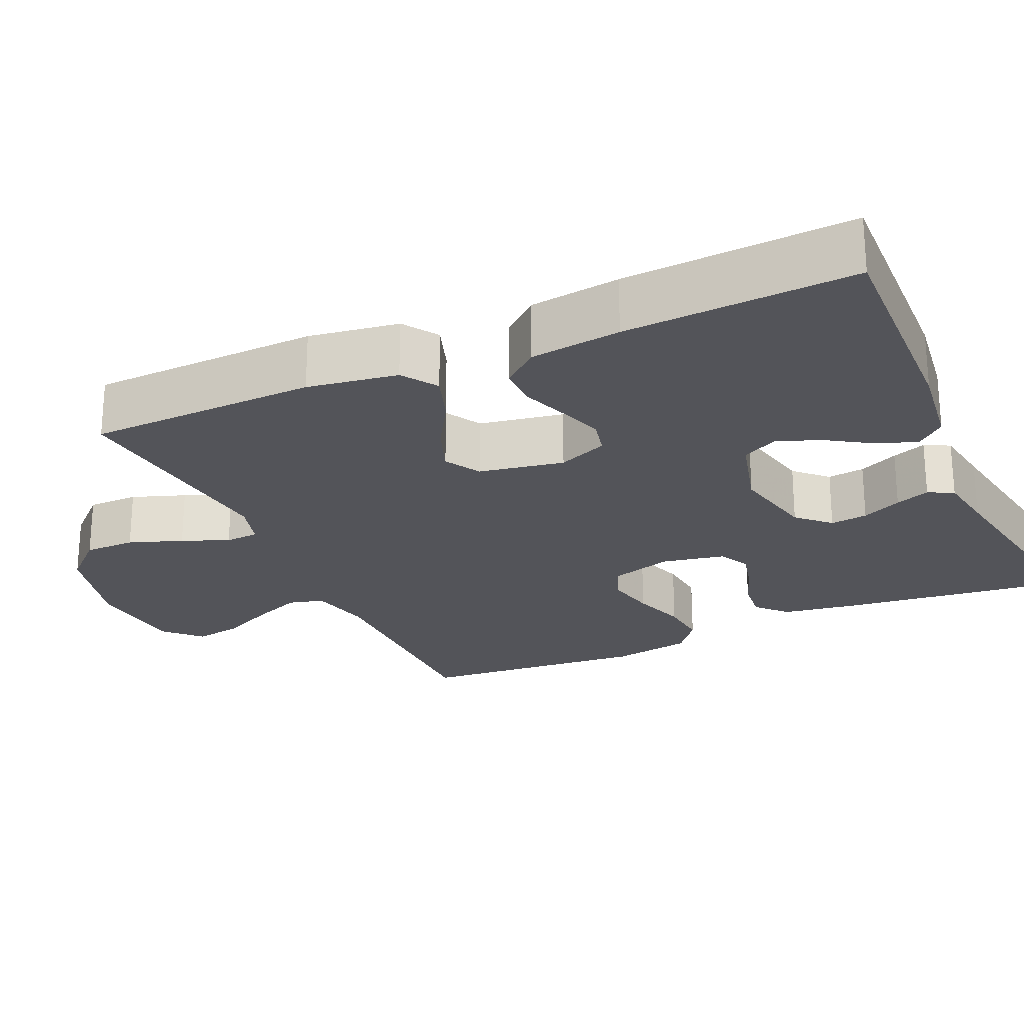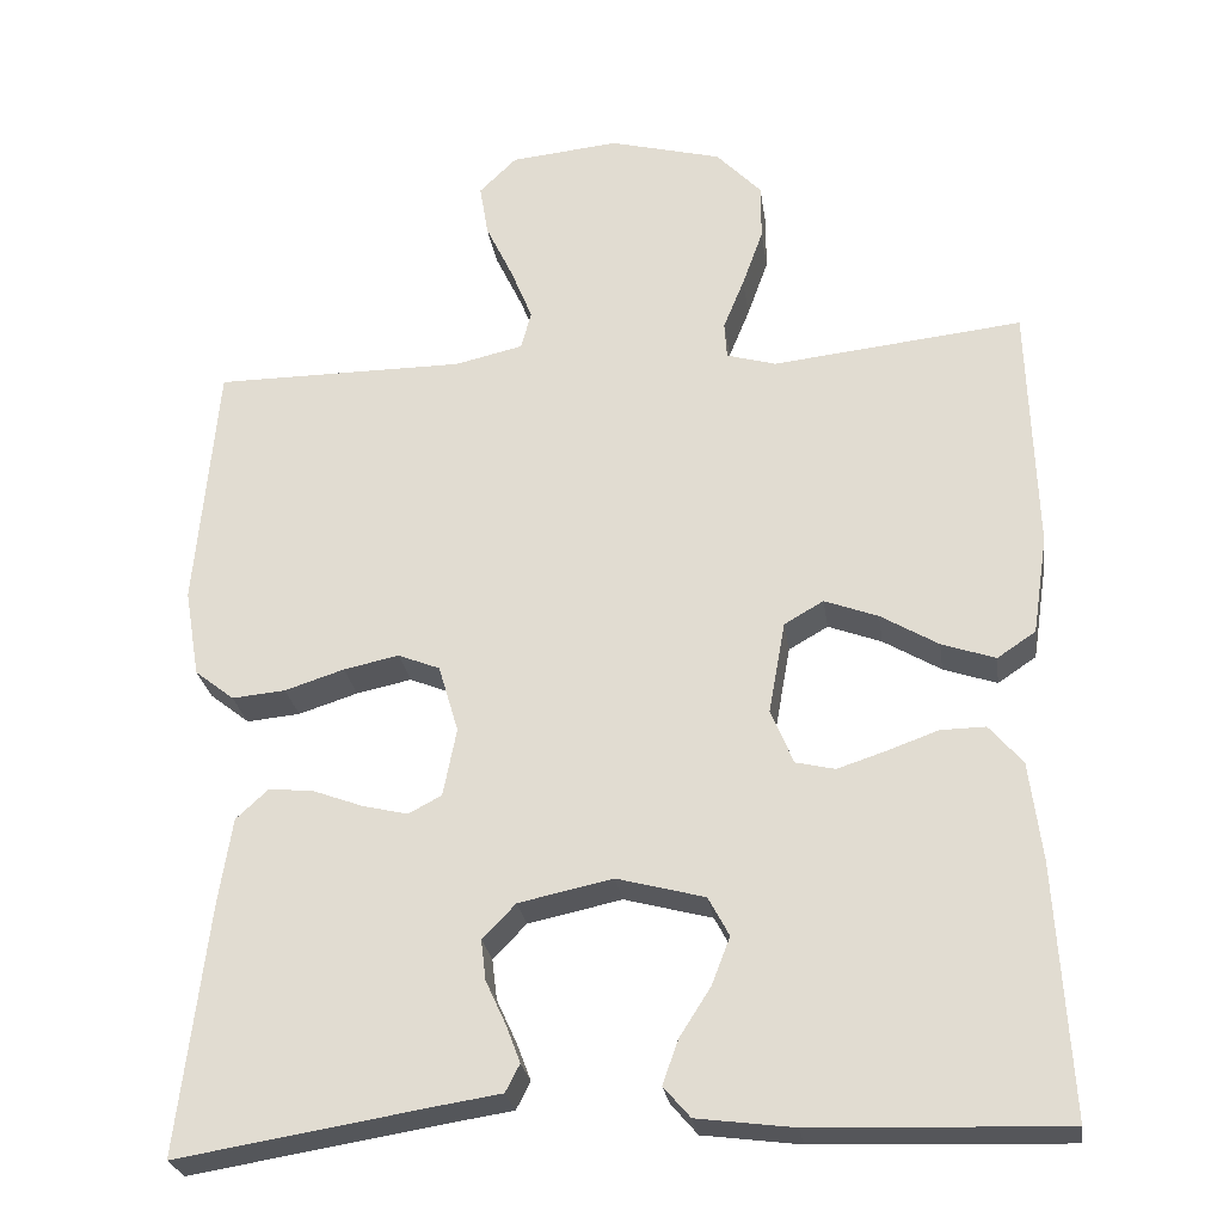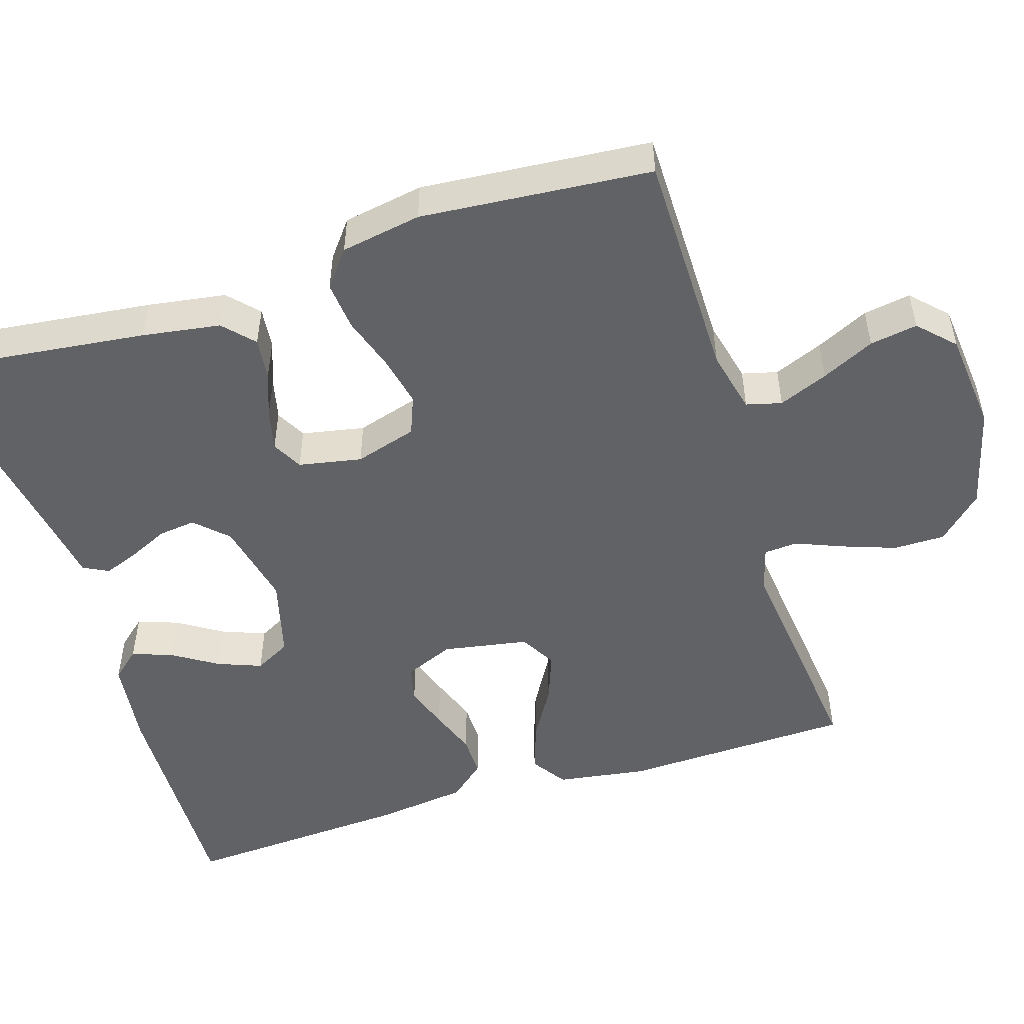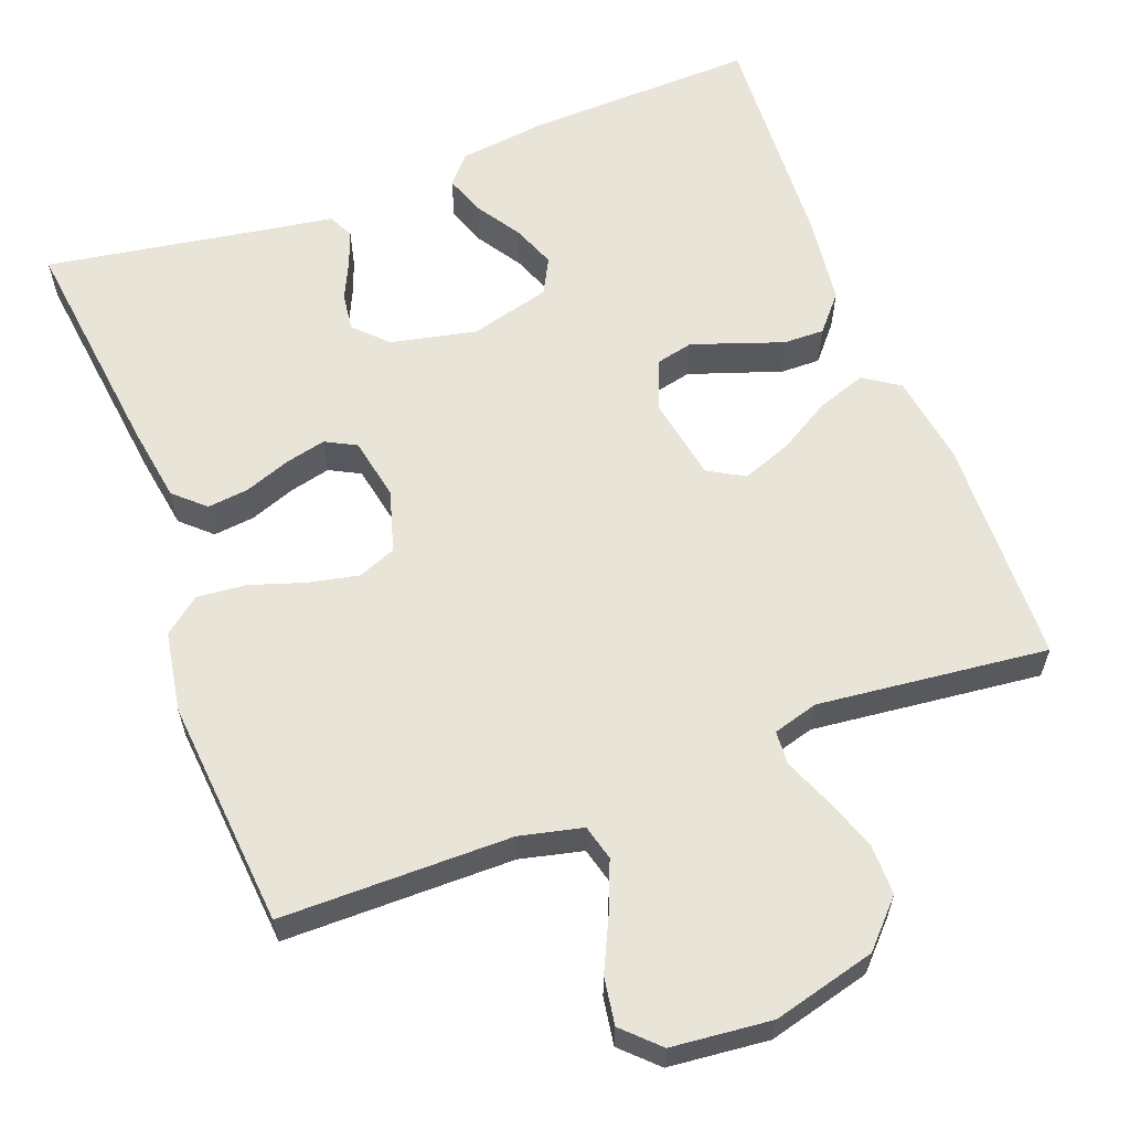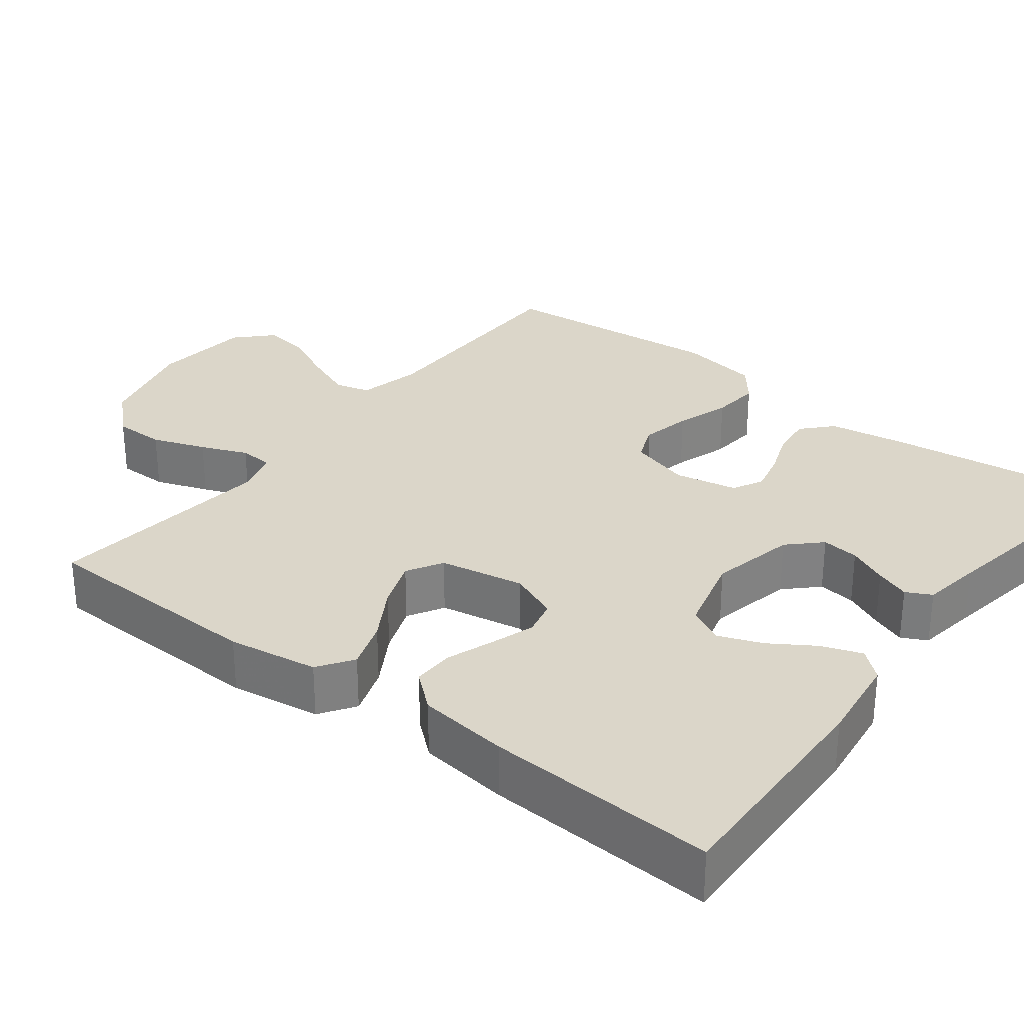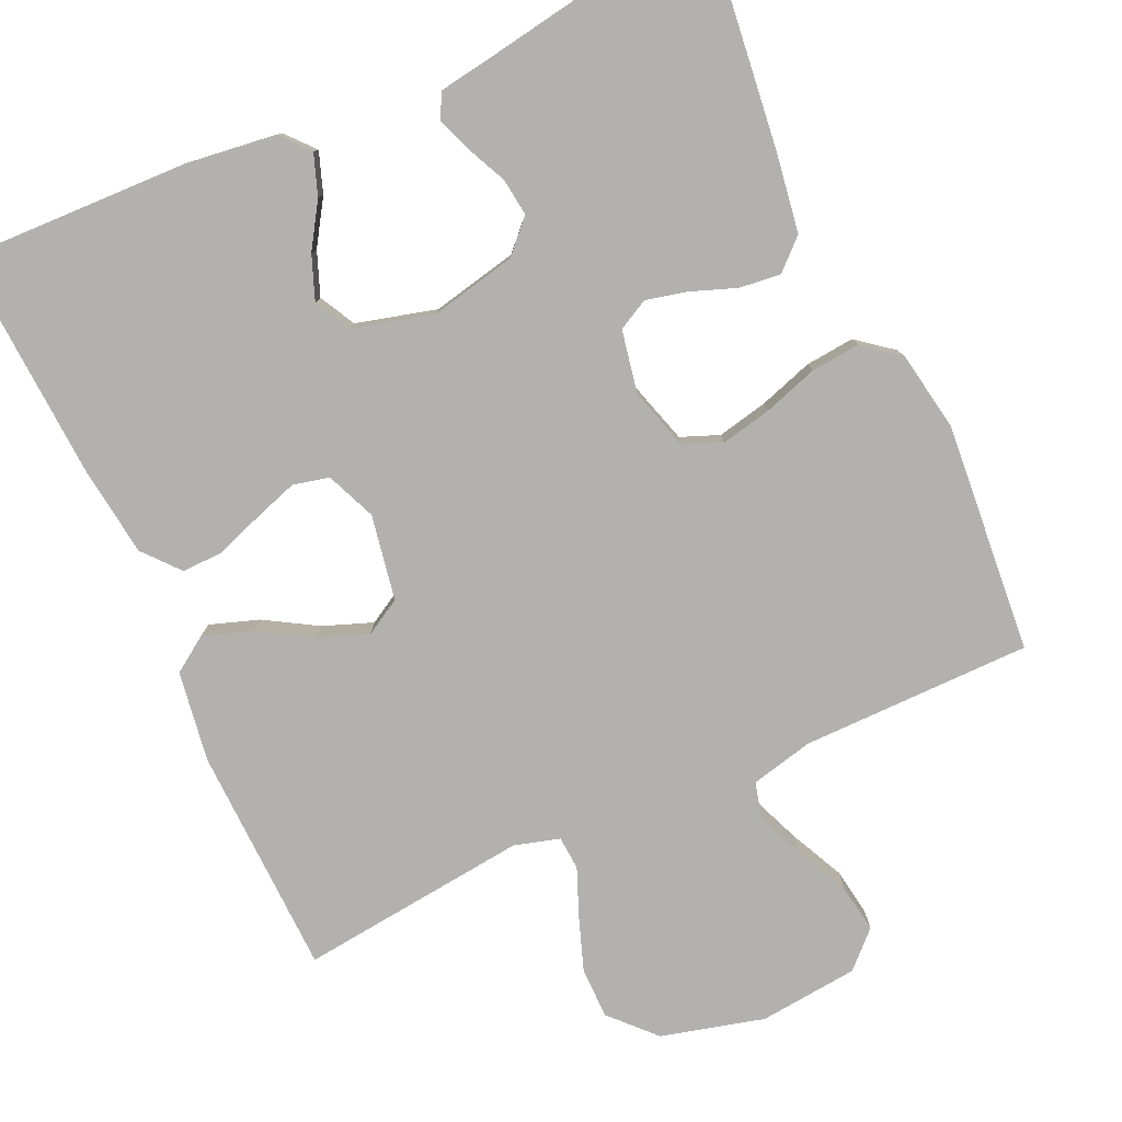
<metadata>
{"format":"obj","ext":"obj","renderer":"f3d","projection":"perspective","resolution":1024,"background":"white","views":[{"elev":-23.8,"azim":114.3,"up":"+Y"},{"elev":-26.1,"azim":8.1,"up":"+Z"},{"elev":-50.6,"azim":-72.4,"up":"+Y"},{"elev":60.6,"azim":-20.7,"up":"+Y"},{"elev":29.9,"azim":127.6,"up":"+Y"},{"elev":-79.3,"azim":-155.4,"up":"+Y"}]}
</metadata>
<code>
v 0.5 0.07 0.5
v 0.509 0.07 0.2
v 0.491 0.07 0.082
v 0.445 0.07 0.051
v 0.381 0.07 0.073
v 0.312 0.07 0.114
v 0.248 0.07 0.138
v 0.201 0.07 0.111
v 0.181 0.07 0
v 0.208 0.07 -0.065
v 0.255 0.07 -0.076
v 0.313 0.07 -0.057
v 0.374 0.07 -0.035
v 0.428 0.07 -0.034
v 0.468 0.07 -0.081
v 0.483 0.07 -0.2
v 0.5 0.07 -0.5
v 0.2 0.07 -0.49
v 0.084 0.07 -0.475
v 0.052 0.07 -0.438
v 0.071 0.07 -0.385
v 0.108 0.07 -0.327
v 0.13 0.07 -0.27
v 0.105 0.07 -0.223
v 0 0.07 -0.195
v -0.112 0.07 -0.219
v -0.152 0.07 -0.26
v -0.146 0.07 -0.309
v -0.122 0.07 -0.361
v -0.105 0.07 -0.406
v -0.122 0.07 -0.439
v -0.2 0.07 -0.451
v -0.5 0.07 -0.5
v -0.464 0.07 -0.2
v -0.448 0.07 -0.098
v -0.409 0.07 -0.062
v -0.355 0.07 -0.068
v -0.296 0.07 -0.09
v -0.242 0.07 -0.103
v -0.202 0.07 -0.082
v -0.186 0.07 0
v -0.21 0.07 0.081
v -0.26 0.07 0.101
v -0.326 0.07 0.087
v -0.397 0.07 0.064
v -0.461 0.07 0.058
v -0.508 0.07 0.095
v -0.526 0.07 0.2
v -0.5 0.07 0.5
v -0.2 0.07 0.501
v -0.118 0.07 0.52
v -0.106 0.07 0.566
v -0.132 0.07 0.63
v -0.165 0.07 0.699
v -0.175 0.07 0.761
v -0.13 0.07 0.805
v 0 0.07 0.818
v 0.134 0.07 0.783
v 0.188 0.07 0.726
v 0.188 0.07 0.659
v 0.163 0.07 0.589
v 0.138 0.07 0.528
v 0.141 0.07 0.484
v 0.2 0.07 0.467
v 0.5 0 0.5
v 0.509 0 0.2
v 0.491 0 0.082
v 0.445 0 0.051
v 0.381 0 0.073
v 0.312 0 0.114
v 0.248 0 0.138
v 0.201 0 0.111
v 0.181 0 0
v 0.208 0 -0.065
v 0.255 0 -0.076
v 0.313 0 -0.057
v 0.374 0 -0.035
v 0.428 0 -0.034
v 0.468 0 -0.081
v 0.483 0 -0.2
v 0.5 0 -0.5
v 0.2 0 -0.49
v 0.084 0 -0.475
v 0.052 0 -0.438
v 0.071 0 -0.385
v 0.108 0 -0.327
v 0.13 0 -0.27
v 0.105 0 -0.223
v 0 0 -0.195
v -0.112 0 -0.219
v -0.152 0 -0.26
v -0.146 0 -0.309
v -0.122 0 -0.361
v -0.105 0 -0.406
v -0.122 0 -0.439
v -0.2 0 -0.451
v -0.5 0 -0.5
v -0.464 0 -0.2
v -0.448 0 -0.098
v -0.409 0 -0.062
v -0.355 0 -0.068
v -0.296 0 -0.09
v -0.242 0 -0.103
v -0.202 0 -0.082
v -0.186 0 0
v -0.21 0 0.081
v -0.26 0 0.101
v -0.326 0 0.087
v -0.397 0 0.064
v -0.461 0 0.058
v -0.508 0 0.095
v -0.526 0 0.2
v -0.5 0 0.5
v -0.2 0 0.501
v -0.118 0 0.52
v -0.106 0 0.566
v -0.132 0 0.63
v -0.165 0 0.699
v -0.175 0 0.761
v -0.13 0 0.805
v 0 0 0.818
v 0.134 0 0.783
v 0.188 0 0.726
v 0.188 0 0.659
v 0.163 0 0.589
v 0.138 0 0.528
v 0.141 0 0.484
v 0.2 0 0.467
f 59 60 61 62
f 57 58 59 62
f 57 62 63
f 56 57 63
f 53 54 55 56
f 52 53 56 63
f 51 52 63
f 50 51 63 64
f 48 49 50 64
f 44 45 46 47
f 43 44 47 48
f 35 36 37 38
f 35 38 39
f 32 33 34 35
f 32 35 39
f 31 32 39 40
f 28 29 30 31
f 19 20 21 22
f 19 22 23
f 18 19 23
f 17 18 23
f 16 17 23 24
f 12 13 14 15
f 11 12 15 16
f 10 11 16 24
f 3 4 5 6
f 3 6 7
f 2 3 7
f 1 2 7
f 43 48 64 1
f 28 31 40
f 27 28 40 41
f 26 27 41
f 25 26 41 42
f 9 10 24 25
f 8 9 25 42
f 8 42 43
f 1 7 8 43
f 126 125 124 123
f 126 123 122 121
f 127 126 121
f 127 121 120
f 120 119 118 117
f 127 120 117 116
f 127 116 115
f 128 127 115 114
f 128 114 113 112
f 111 110 109 108
f 112 111 108 107
f 102 101 100 99
f 103 102 99
f 99 98 97 96
f 103 99 96
f 104 103 96 95
f 95 94 93 92
f 86 85 84 83
f 87 86 83
f 87 83 82
f 87 82 81
f 88 87 81 80
f 79 78 77 76
f 80 79 76 75
f 88 80 75 74
f 70 69 68 67
f 71 70 67
f 71 67 66
f 71 66 65
f 65 128 112 107
f 104 95 92
f 105 104 92 91
f 105 91 90
f 106 105 90 89
f 89 88 74 73
f 106 89 73 72
f 107 106 72
f 107 72 71 65
f 1 65 66 2
f 2 66 67 3
f 3 67 68 4
f 4 68 69 5
f 5 69 70 6
f 6 70 71 7
f 7 71 72 8
f 8 72 73 9
f 9 73 74 10
f 10 74 75 11
f 11 75 76 12
f 12 76 77 13
f 13 77 78 14
f 14 78 79 15
f 15 79 80 16
f 16 80 81 17
f 17 81 82 18
f 18 82 83 19
f 19 83 84 20
f 20 84 85 21
f 21 85 86 22
f 22 86 87 23
f 23 87 88 24
f 24 88 89 25
f 25 89 90 26
f 26 90 91 27
f 27 91 92 28
f 28 92 93 29
f 29 93 94 30
f 30 94 95 31
f 31 95 96 32
f 32 96 97 33
f 33 97 98 34
f 34 98 99 35
f 35 99 100 36
f 36 100 101 37
f 37 101 102 38
f 38 102 103 39
f 39 103 104 40
f 40 104 105 41
f 41 105 106 42
f 42 106 107 43
f 43 107 108 44
f 44 108 109 45
f 45 109 110 46
f 46 110 111 47
f 47 111 112 48
f 48 112 113 49
f 49 113 114 50
f 50 114 115 51
f 51 115 116 52
f 52 116 117 53
f 53 117 118 54
f 54 118 119 55
f 55 119 120 56
f 56 120 121 57
f 57 121 122 58
f 58 122 123 59
f 59 123 124 60
f 60 124 125 61
f 61 125 126 62
f 62 126 127 63
f 63 127 128 64
f 64 128 65 1

</code>
